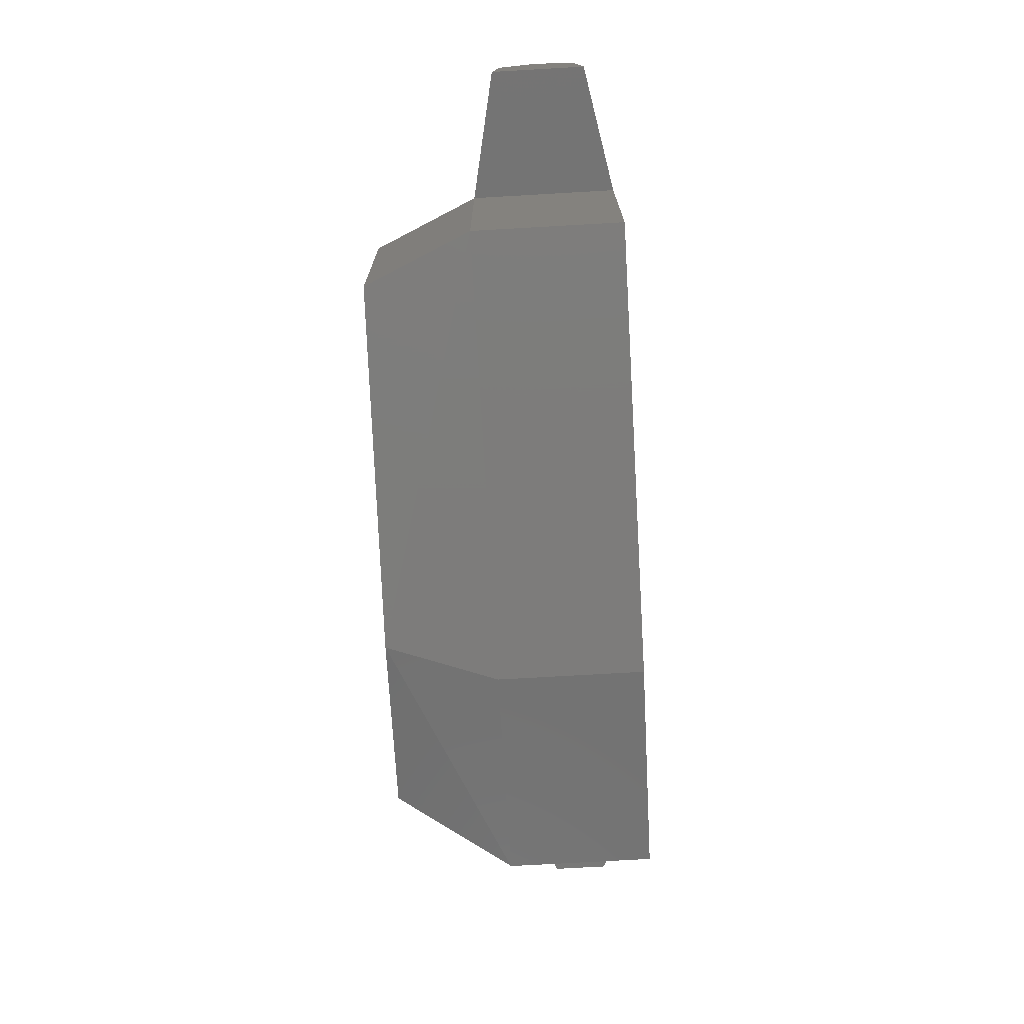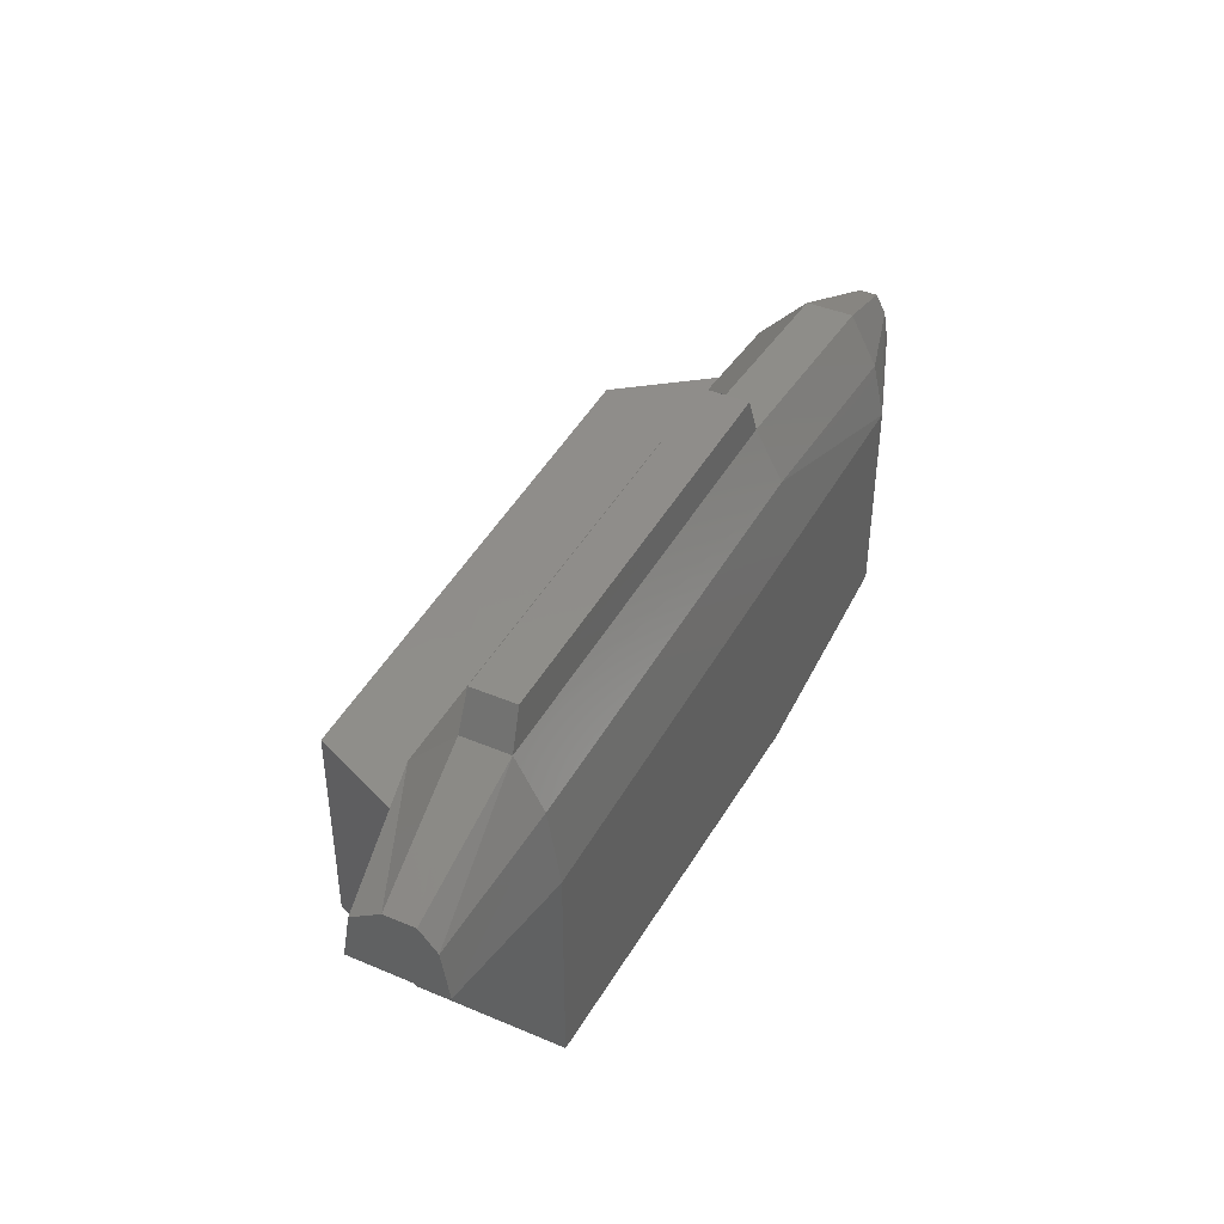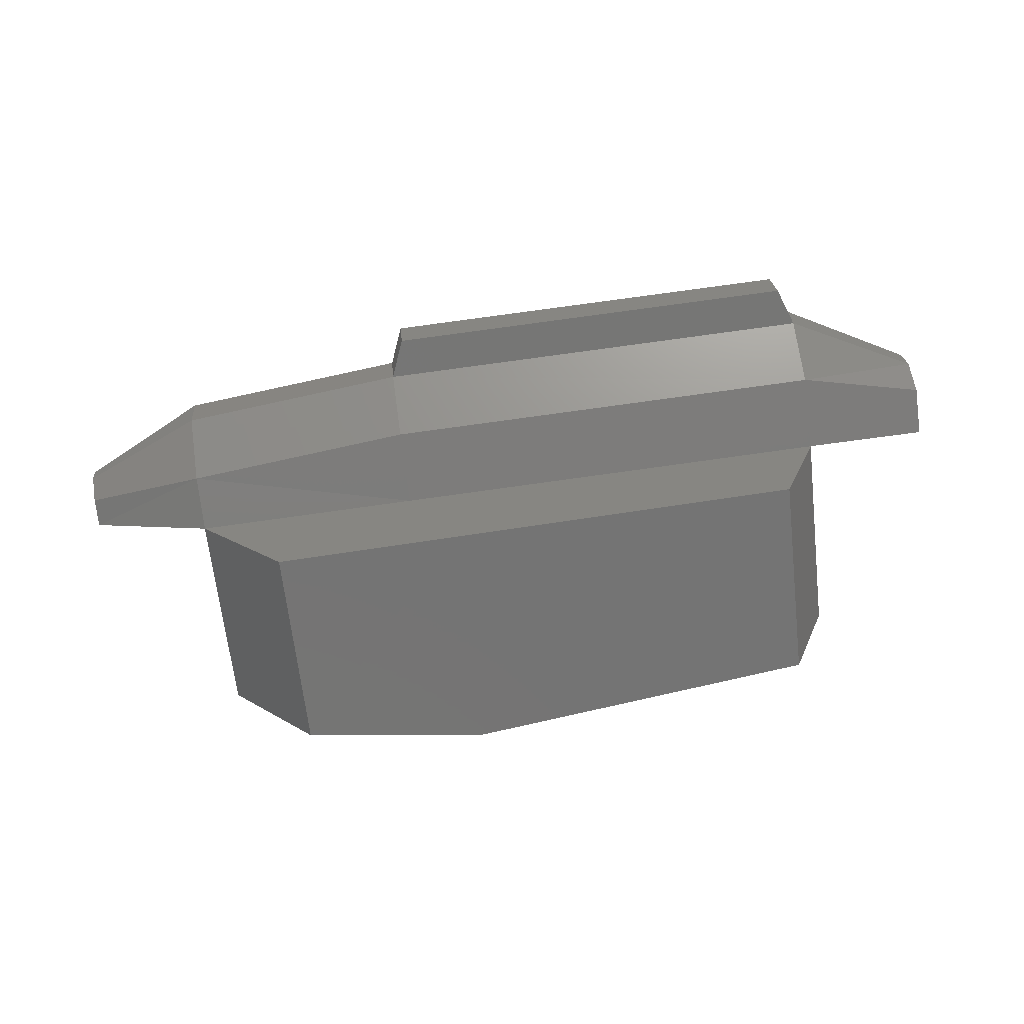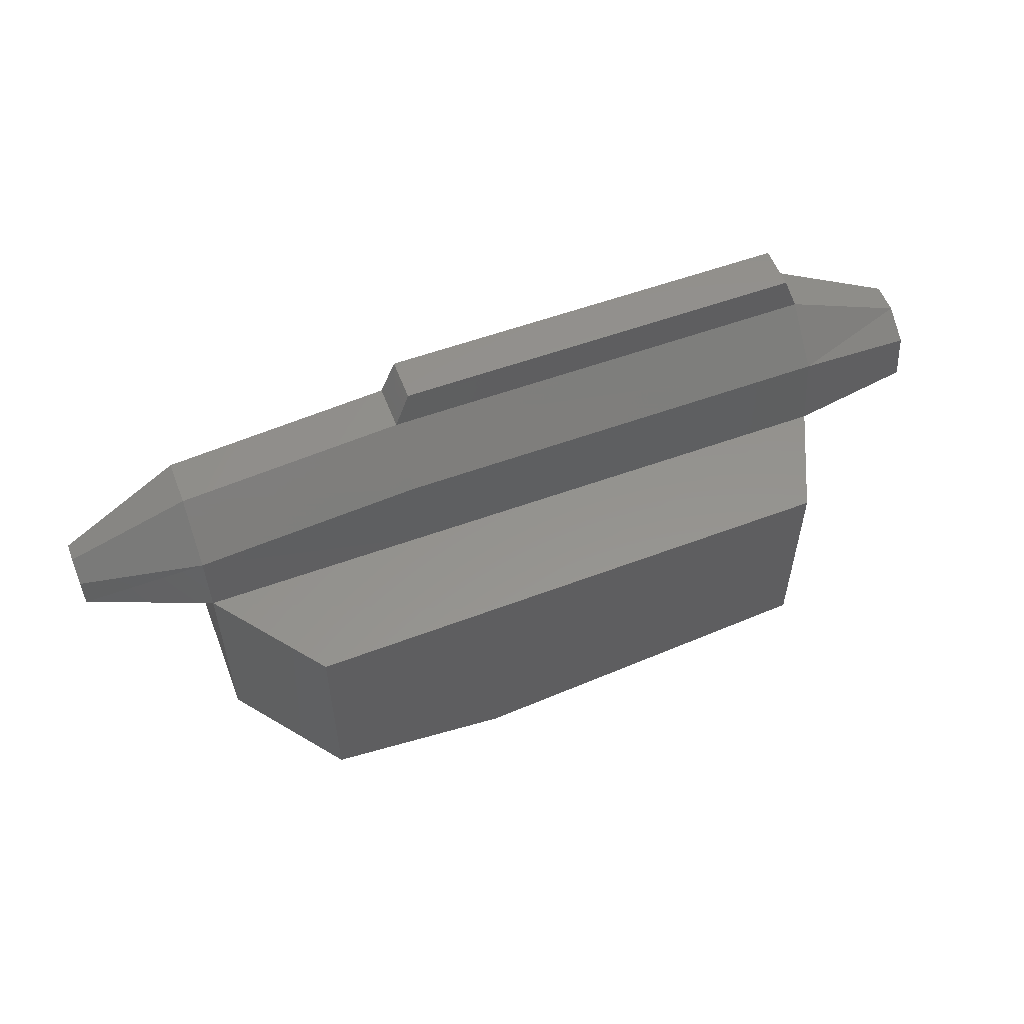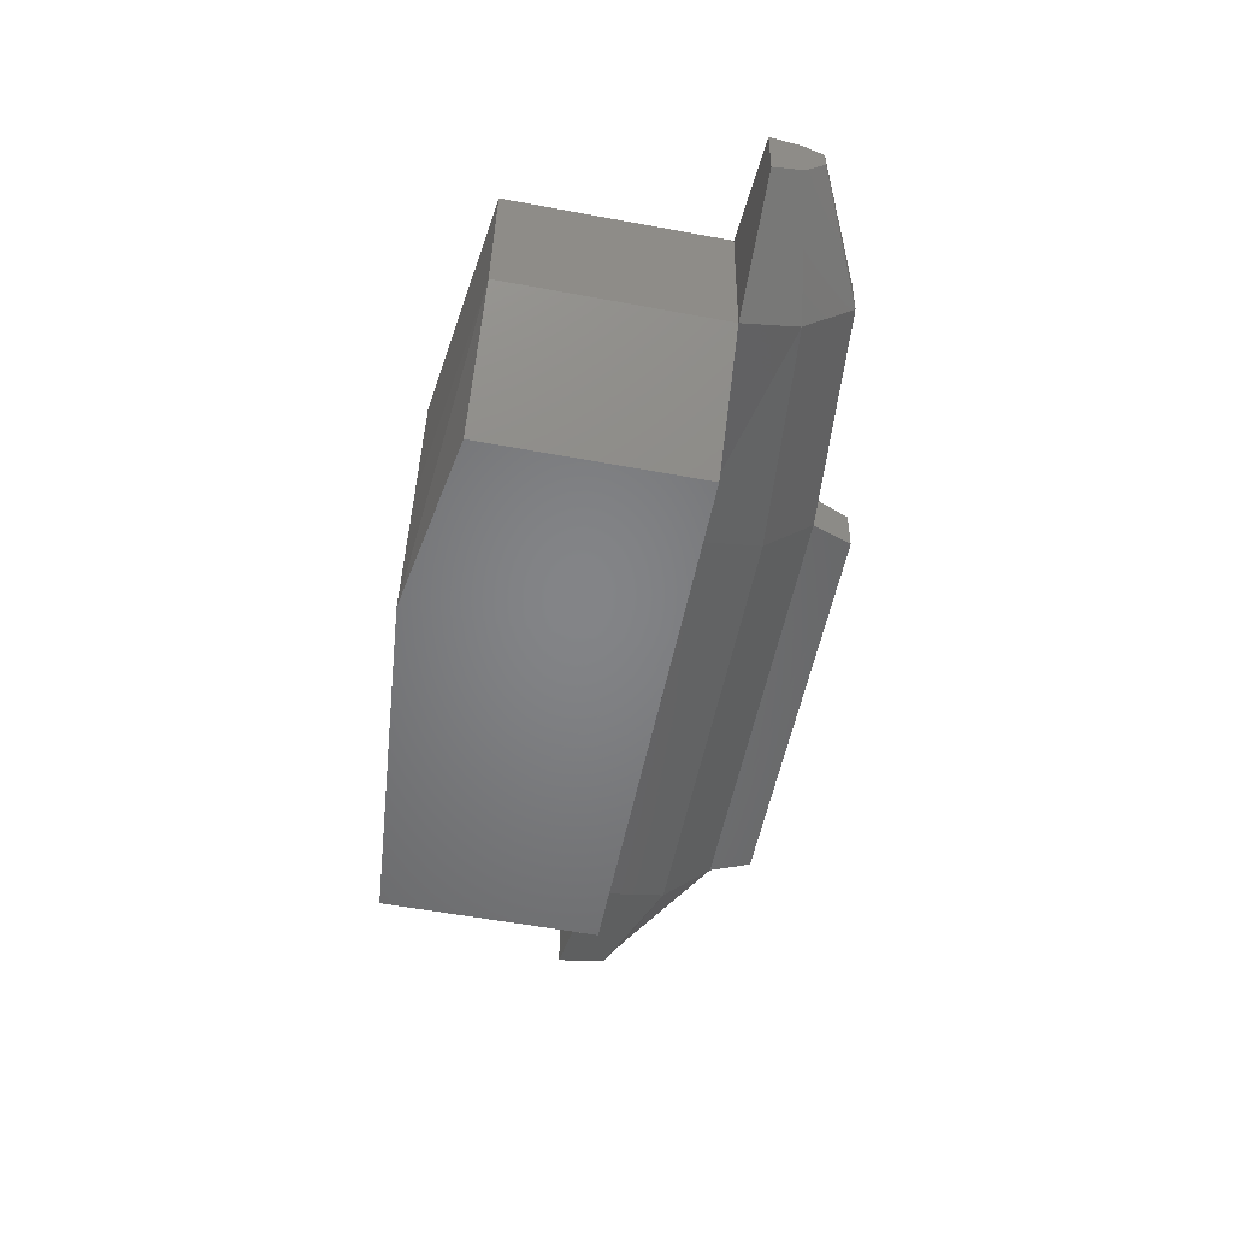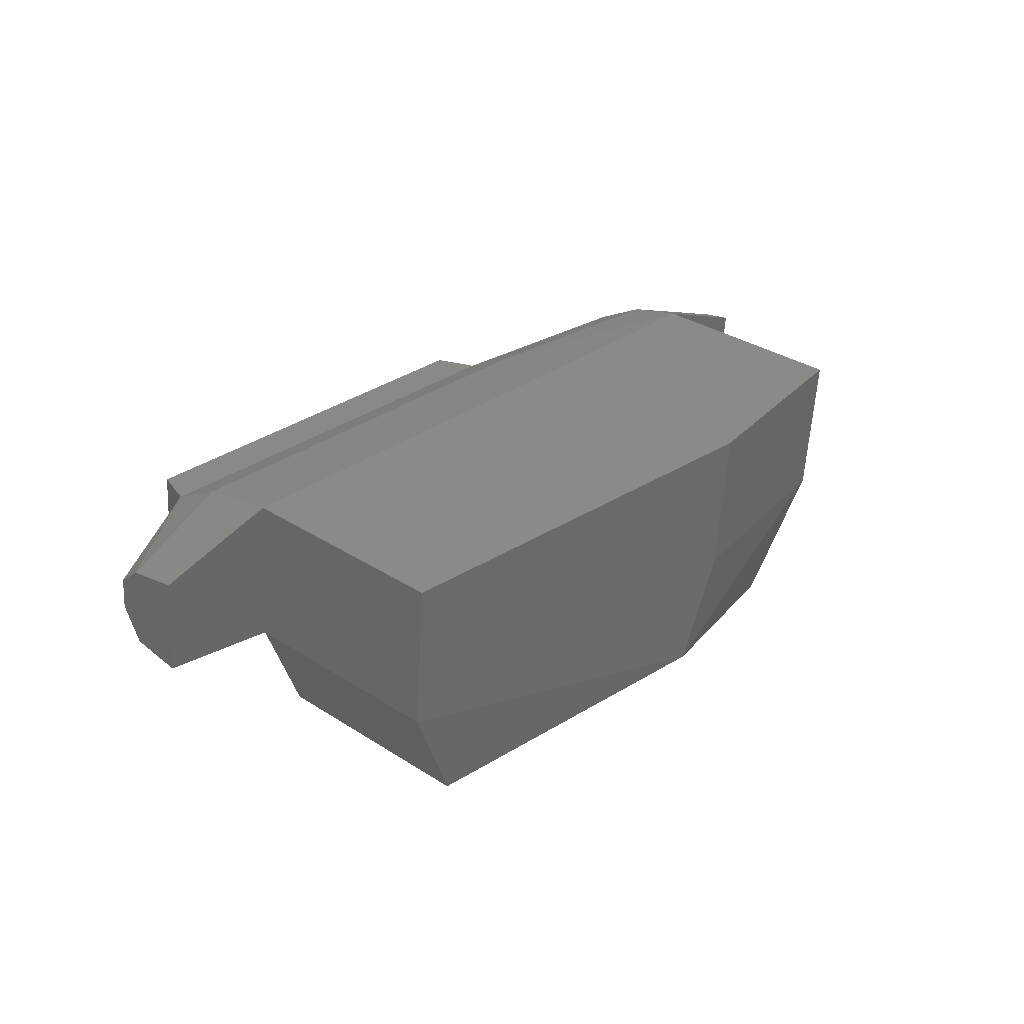
<metadata>
{"format":"stl","ext":"stl","renderer":"f3d","projection":"perspective","resolution":1024,"background":"white","views":[{"elev":-72.2,"azim":-82.0,"up":"+Y"},{"elev":42.3,"azim":-58.5,"up":"+Y"},{"elev":-65.6,"azim":-173.6,"up":"+Z"},{"elev":56.4,"azim":163.9,"up":"+Y"},{"elev":-57.4,"azim":79.1,"up":"+Z"},{"elev":34.0,"azim":-49.1,"up":"+Z"}]}
</metadata>
<code>
# stl→obj: 46 verts, 88 faces
v 31.67 697.7 639.1
v 1979 884.7 72.94
v 41.69 1431 759.3
v 1994 2020 260
v 80.1 1743 1230
v 2054 2787 988.1
v 118.5 1743 1695
v 2112 2787 1708
v 140.2 1431 1963
v 2148 2020 2122
v 150.2 697.7 2084
v 2163 884.7 2311
v 1.426e+04 901.4 649.1
v 1.246e+04 883.1 1466
v 1.426e+04 1336 577.3
v 1.244e+04 1725 1277
v 1.424e+04 1630 418.6
v 1.241e+04 2491 861.2
v 1.422e+04 1630 143.1
v 1.235e+04 2491 143.1
v 1.42e+04 1336 -135.8
v 1.229e+04 1725 -585
v 1.419e+04 901.4 -207.6
v 1.227e+04 883.1 -773.7
v 2163 -2373 2311
v 8995 -2828 1750
v 8996 883.1 1750
v 8979 2020 1561
v 8946 2785 1145
v 2341 3391 1664
v 8714 3390 1140
v 2286 3391 993.1
v 8659 3390 470.4
v 8888 2785 427
v 8828 2020 -301.1
v 8812 883.1 -488.2
v 1.246e+04 -2352 1464
v 1.227e+04 -2352 -773.7
v 8811 -2828 -489.8
v 8046 -2828 -2121
v 1977 -2373 72.94
v 2568 -2373 -1590
v 2570 884.7 -1590
v 8048 884.7 -2120
v 1.082e+04 883.1 -2389
v 1.082e+04 -2352 -2389
f 1 2 3
f 2 3 4
f 3 4 5
f 4 5 6
f 5 6 7
f 6 7 8
f 7 8 9
f 8 9 10
f 9 10 11
f 10 11 12
f 13 14 15
f 14 15 16
f 15 16 17
f 16 17 18
f 17 18 19
f 18 19 20
f 19 20 21
f 20 21 22
f 21 22 23
f 22 23 24
f 25 26 12
f 26 12 27
f 12 27 10
f 27 10 28
f 10 28 8
f 28 8 29
f 8 29 30
f 29 30 31
f 32 33 6
f 33 6 34
f 6 34 4
f 34 4 35
f 4 35 2
f 35 2 36
f 18 29 16
f 29 16 28
f 16 28 14
f 28 14 27
f 14 27 37
f 27 37 26
f 24 36 22
f 36 22 35
f 22 35 20
f 35 20 34
f 20 34 29
f 37 26 38
f 26 38 39
f 38 39 40
f 39 40 41
f 40 41 42
f 1 11 3
f 11 3 9
f 3 9 5
f 9 5 7
f 12 25 2
f 25 2 41
f 2 41 43
f 41 43 42
f 13 23 15
f 23 15 21
f 15 21 17
f 21 17 19
f 44 45 46
f 45 46 24
f 46 24 38
f 24 38 37
f 43 42 44
f 42 44 40
f 44 40 46
f 45 24 44
f 24 44 36
f 44 36 2
f 23 13 24
f 13 24 14
f 33 34 31
f 34 31 29
f 26 39 25
f 39 25 41
f 30 32 31
f 32 31 33
f 6 8 32
f 8 32 30
f 2 12 1
f 12 1 11
f 46 40 38
f 2 44 43
f 24 37 14
f 29 20 18

</code>
